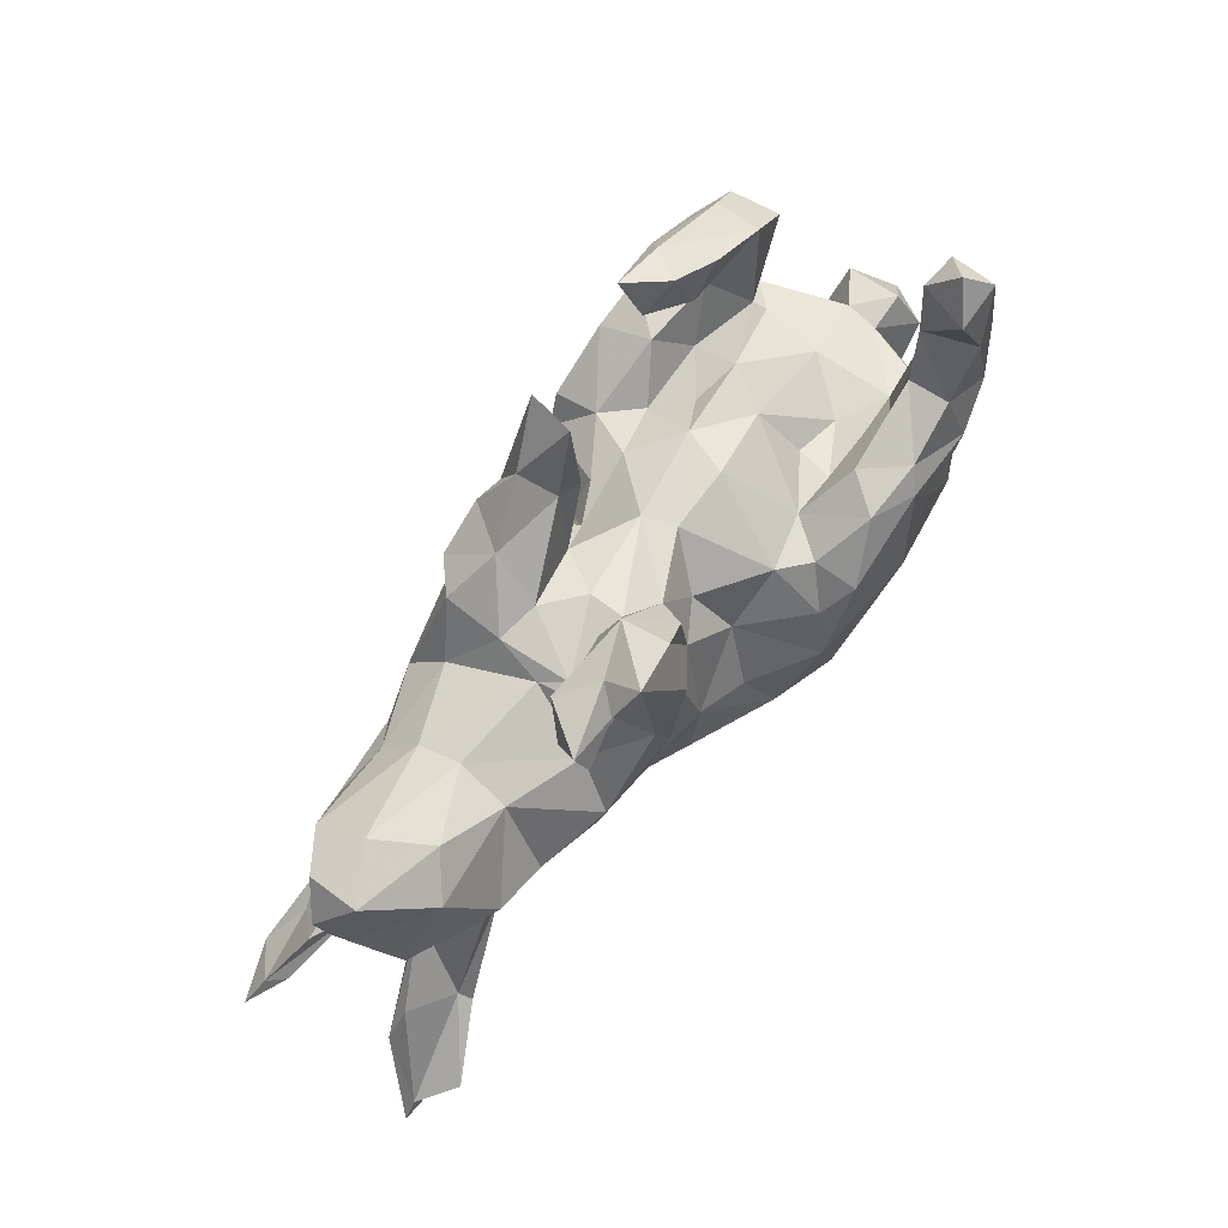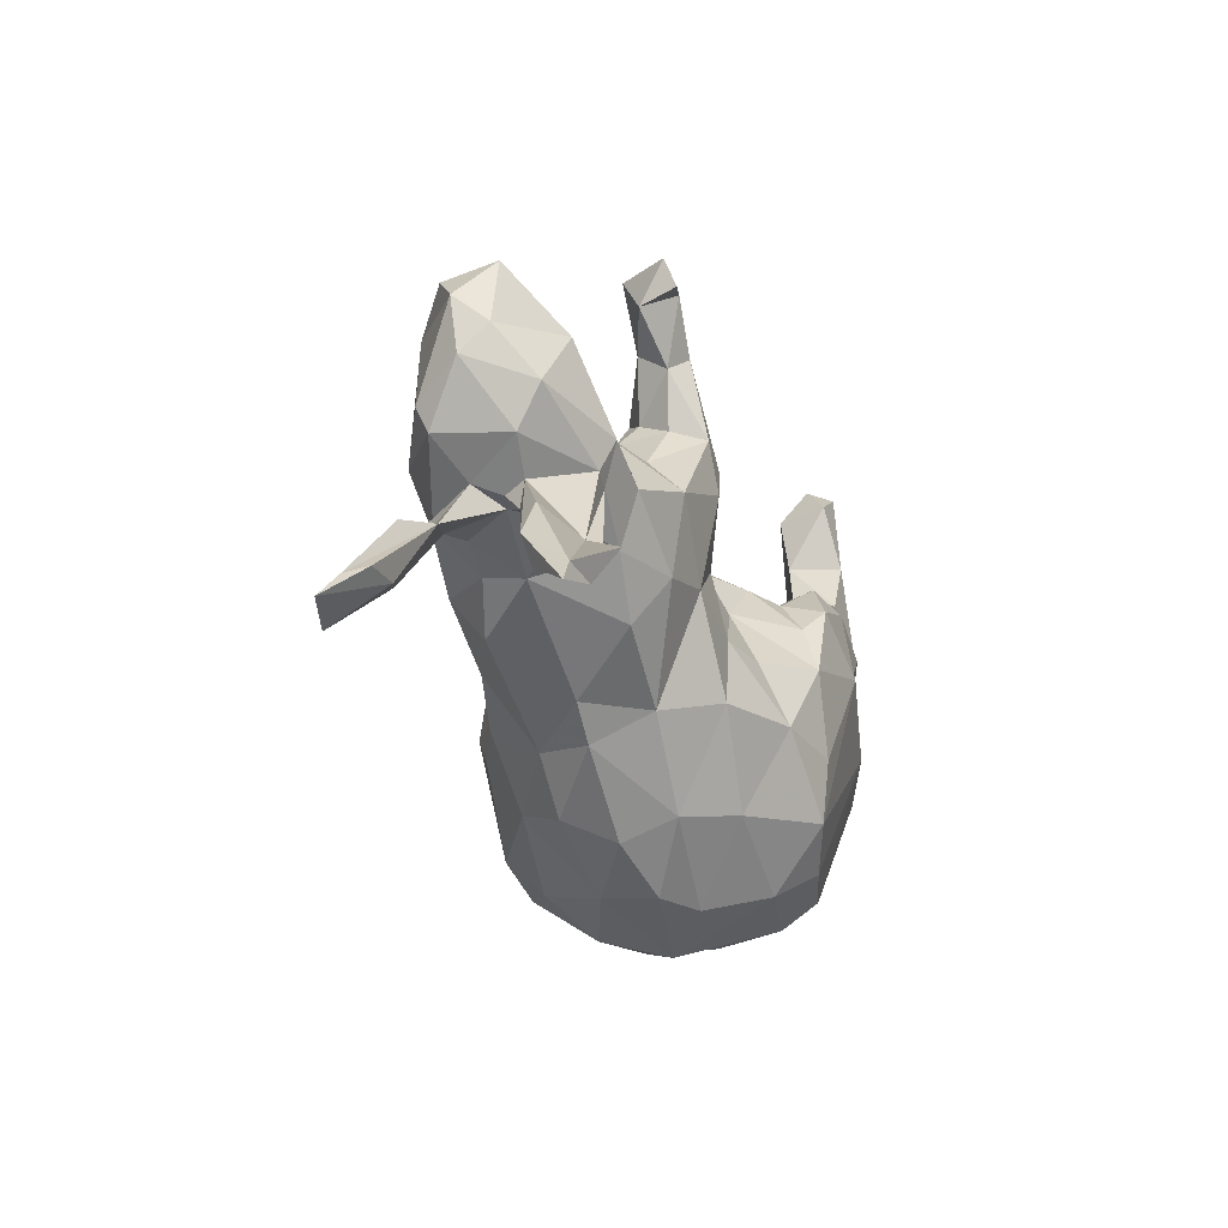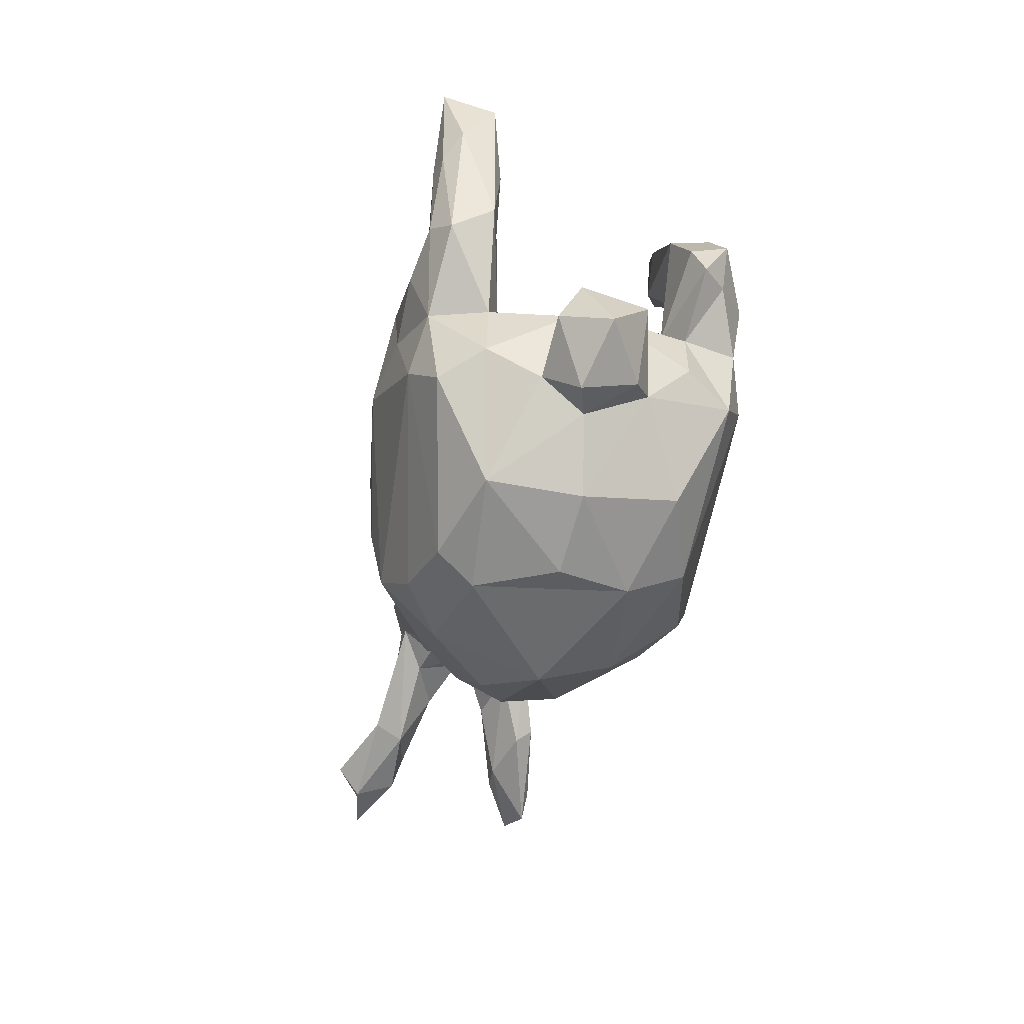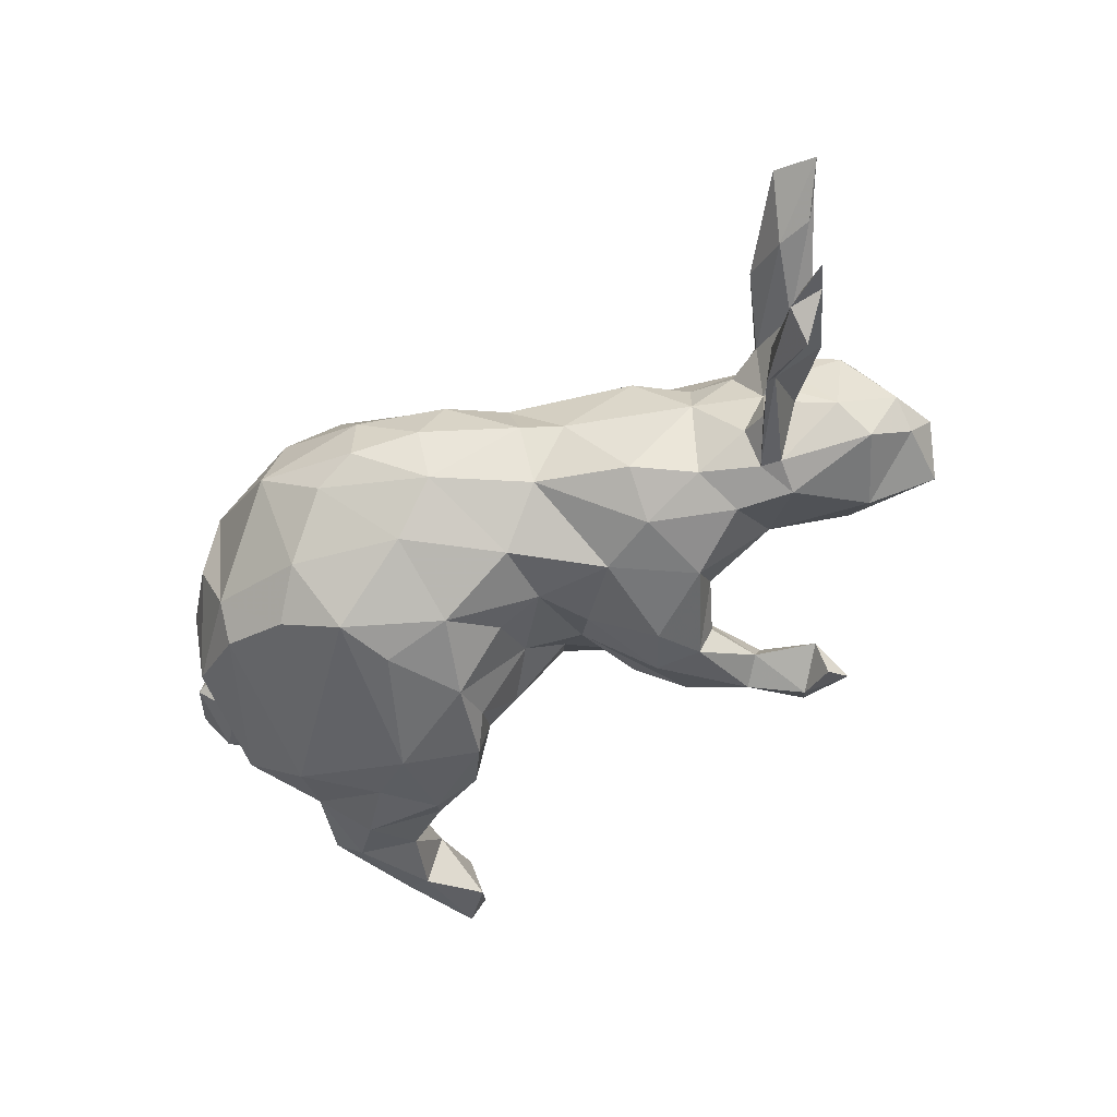
<metadata>
{"format":"obj","ext":"obj","renderer":"f3d","projection":"perspective","resolution":1024,"background":"white","views":[{"elev":69.6,"azim":127.3,"up":"+Y"},{"elev":-25.4,"azim":107.4,"up":"+Y"},{"elev":-29.6,"azim":-101.1,"up":"+Y"},{"elev":-48.6,"azim":39.0,"up":"+Z"}]}
</metadata>
<code>
v 0.8029 -0.2863 -0.1666
v 0.8157 -0.2706 0.1306
v 0.7791 -0.2519 -0.1659
v 0.713 0.1811 0.01724
v 0.7773 -0.2248 0.1169
v 0.6711 0.2307 0.049
v 0.7413 -0.2339 -0.1078
v 0.6951 0.1433 -0.03081
v 0.6721 0.2479 -0.0326
v 0.7292 -0.26 -0.1755
v 0.7003 0.1014 0.01089
v 0.755 -0.2086 0.08788
v 0.5907 0.253 0.01791
v 0.6564 0.06056 0.0822
v 0.7344 -0.1818 -0.08979
v 0.6439 -0.1038 0.05065
v 0.6273 -0.1467 -0.1353
v 0.6978 -0.1233 -0.09624
v 0.7447 -0.2811 0.1512
v 0.726 -0.2358 0.159
v 0.7237 -0.2146 -0.2117
v 0.6996 -0.1208 0.08043
v 0.6435 0.009526 -0.04967
v 0.5892 0.1694 -0.103
v 0.5893 -0.02796 -0.0424
v 0.6621 0.06725 -0.08807
v 0.6444 -0.1766 -0.1065
v 0.6055 0.1893 0.09886
v 0.6359 -0.09546 -0.05314
v 0.6601 -0.1796 0.1268
v 0.6975 -0.2057 0.08391
v 0.5804 -0.07572 0.08765
v 0.5322 0.2071 -0.05556
v 0.5391 -0.003721 -0.1243
v 0.594 -0.02543 0.02965
v 0.6543 0.02043 0.06389
v 0.6197 -0.1605 -0.155
v 0.5245 0.04661 -0.143
v 0.551 -0.04339 0.09618
v 0.5778 -0.04106 -0.01147
v 0.6117 -0.1533 0.1432
v 0.6193 -0.1705 0.1161
v 0.5425 -0.04855 0.1172
v 0.5077 -0.05035 -0.07153
v 0.553 -0.06575 -0.08594
v 0.542 -0.04034 -0.001408
v 0.5584 -0.07212 0.07792
v 0.4969 -0.0533 0.06821
v 0.5067 -0.0121 -0.1212
v 0.489 -0.01897 0.1246
v 0.4385 0.01848 -0.1455
v 0.5314 0.04523 0.1408
v 0.4231 0.1346 -0.0764
v 0.379 0.412 -0.1657
v 0.4273 -0.07212 0.07301
v 0.4224 -0.05899 -0.1153
v 0.3671 0.3693 -0.1812
v 0.3301 0.06439 -0.1781
v 0.4044 0.0422 0.154
v 0.4497 0.08467 0.1242
v 0.3599 0.3513 -0.1239
v 0.4175 0.1642 0.004328
v 0.302 0.3976 -0.1664
v 0.4267 0.1395 0.07261
v 0.4402 -0.09002 0.006354
v 0.3247 0.06192 0.1794
v 0.2753 0.2966 -0.1402
v 0.3198 -0.05601 -0.1563
v 0.2538 0.212 0.1558
v 0.3492 -0.05846 0.1498
v 0.3301 0.4148 -0.09098
v 0.2638 -0.1931 -0.004733
v 0.3034 0.1347 -0.1174
v 0.3536 -0.1284 0.09473
v 0.3081 0.1294 0.1213
v 0.2677 0.1835 -0.0115
v 0.2543 0.2025 0.06312
v 0.2505 0.2096 -0.1338
v 0.2774 0.4336 -0.1354
v 0.1896 -0.01409 0.1701
v 0.2292 0.2371 -0.08413
v 0.233 0.1952 -0.1873
v 0.1649 0.3204 -0.0775
v 0.2641 0.3319 -0.09272
v 0.2454 0.2005 -0.05188
v 0.2334 0.3317 -0.162
v 0.1912 0.2185 0.05
v 0.3416 -0.1285 -0.1052
v 0.2056 0.1202 -0.1934
v 0.1783 0.2695 0.1261
v 0.2205 -0.03009 -0.1684
v 0.1423 0.283 -0.1422
v 0.2072 0.2159 0.1983
v 0.2101 -0.1107 0.1536
v 0.1335 0.2267 -0.05691
v 0.1858 0.2634 -0.05572
v 0.1532 0.1856 -0.1811
v 0.2049 0.1264 0.1995
v 0.1318 0.2199 0.000434
v 0.09209 0.3421 0.1548
v 0.08843 0.2112 -0.1226
v 0.1312 0.2676 0.1968
v 0.203 -0.1935 -0.09836
v 0.07047 0.3009 0.1008
v 0.07207 0.09132 -0.1254
v 0.2066 -0.2342 -0.003389
v 0.1253 -0.1597 0.1701
v 0.08717 0.1851 0.07382
v 0.1188 0.04743 -0.1561
v 0.07337 0.1906 -0.08002
v 0.09709 -0.2942 0.07504
v 0.08771 0.2699 0.1887
v 0.02404 0.1101 0.09981
v 0.07744 0.1721 0.1497
v 0.02331 0.2644 0.09882
v 0.1041 0.05022 0.1515
v 0.02544 0.4178 0.1131
v 0.169 -0.221 0.0806
v 0.01865 0.4317 0.1819
v 0.09984 -0.05414 -0.1748
v 0.1207 -0.1586 -0.1761
v 0.01681 0.3135 0.1429
v 0.07726 -0.3313 -0.007155
v -0.007162 0.03393 0.1519
v 0.02348 -0.0577 -0.1984
v 0.07963 -0.04892 0.1688
v 0.01964 -0.1628 0.2142
v 0.01658 0.1152 -0.09145
v 0.03958 -0.259 0.1502
v 0.01165 -0.0831 0.2075
v -0.01108 -0.1497 -0.2353
v 0.07873 -0.3018 -0.09295
v -0.09338 0.1367 0.1145
v -0.03994 0.11 0.1327
v -0.01326 0.1888 0.02262
v -0.005282 0.03911 -0.1495
v -0.1655 0.1698 0.05147
v -0.02341 -0.3726 0.05274
v -0.08725 0.1129 -0.1601
v -0.03557 0.1762 -0.02561
v -0.09748 0.04235 -0.2384
v -0.1065 0.01428 0.2619
v -0.07648 -0.03641 -0.2656
v -0.01759 -0.3827 -0.03585
v -0.138 0.1794 -0.02478
v -0.08954 -0.07831 0.2684
v -0.2315 -0.009763 0.2881
v -0.1095 -0.3289 0.1669
v -0.1423 0.08762 -0.2654
v -0.1349 0.1043 -0.1976
v -0.1353 0.09413 0.1961
v -0.08023 -0.386 -0.07915
v -0.1367 0.0625 0.2719
v -0.1813 0.1053 -0.1341
v -0.2302 0.2696 0.1849
v -0.2234 0.3302 0.2246
v -0.2672 0.2426 0.2319
v -0.2373 0.1325 0.2674
v -0.2147 0.1628 -0.232
v -0.1857 0.099 0.1397
v -0.1187 -0.1626 -0.2651
v -0.2761 0.3244 0.1661
v 0.00024 -0.2796 -0.1642
v -0.2455 0.08101 0.09569
v -0.1851 -0.4177 -0.008223
v -0.318 0.1617 0.2621
v -0.1391 -0.2594 0.2395
v -0.3091 0.2326 0.1521
v -0.2608 0.1689 -0.1707
v -0.2526 0.1606 0.1839
v -0.334 0.2613 0.2465
v -0.1632 -0.3473 -0.1677
v -0.2539 0.1533 -0.007172
v -0.2694 0.0891 -0.07519
v -0.2558 0.1025 -0.1361
v -0.1395 -0.2525 -0.2497
v -0.2436 0.0145 -0.286
v -0.2878 0.1482 -0.2593
v -0.354 0.08775 -0.1333
v -0.3106 0.09458 0.1466
v -0.1788 -0.3837 0.1055
v -0.3093 0.3151 0.2186
v -0.3384 0.05904 0.08993
v -0.2292 -0.2976 -0.2199
v -0.1895 -0.3078 0.2129
v -0.3389 0.06083 -0.262
v -0.3539 0.05785 -0.08228
v -0.3714 0.1686 0.1746
v -0.3753 0.131 -0.1562
v -0.3109 0.1806 -0.2362
v -0.3603 0.2809 0.1495
v -0.339 0.05071 0.2672
v -0.3891 0.168 0.2431
v -0.4416 0.05243 0.1321
v -0.4006 0.2152 -0.1597
v -0.3175 -0.08823 0.2633
v -0.4366 0.1979 0.2487
v -0.4126 0.4123 -0.2127
v -0.4507 0.4634 -0.1769
v -0.4259 0.3119 -0.1471
v -0.4203 0.1261 -0.2558
v -0.4853 0.291 -0.1275
v -0.4384 0.4062 -0.1319
v -0.4556 0.3131 -0.2287
v -0.4427 0.1177 0.2617
v -0.4736 0.4528 -0.2167
v -0.4025 0.2214 -0.2264
v -0.33 -0.344 -0.138
v -0.3508 -0.3084 0.1775
v -0.4942 0.4154 -0.1385
v -0.4574 0.02264 0.2419
v -0.4502 0.2451 0.217
v -0.3651 -0.3489 0.08716
v -0.4496 0.03949 0.112
v -0.4204 -0.04561 -0.2545
v -0.4264 -0.06066 0.255
v -0.4261 0.06532 0.004729
v -0.4566 0.03752 -0.2317
v -0.4863 0.1819 -0.1338
v -0.5172 0.3459 -0.1931
v -0.5136 0.108 0.2137
v -0.504 0.1944 0.2279
v -0.3441 -0.3009 -0.1925
v -0.4646 0.2222 0.1486
v -0.4383 0.05058 -0.1223
v -0.4873 0.1764 -0.2368
v -0.5366 0.1547 0.1592
v -0.4974 0.3071 -0.2206
v -0.47 -0.2487 0.1386
v -0.3942 -0.3422 -0.02094
v -0.4923 0.0182 0.1555
v -0.5309 0.1926 -0.1453
v -0.5473 0.004697 0.02458
v -0.5286 -0.06031 0.1482
v -0.4909 0.03225 -0.1458
v -0.495 -0.09888 0.2174
v -0.529 -0.05987 -0.1562
v -0.5295 0.1557 -0.2101
v -0.5382 0.007522 -0.03059
v -0.5533 0.1126 0.1763
v -0.4705 -0.2461 -0.1444
v -0.4929 -0.09481 -0.2213
v -0.4881 -0.2675 -0.006236
v -0.5391 -0.1205 0.08133
v -0.5431 -0.1082 -0.07686
v -0.6004 0.01607 -0.02852
v -0.538 -0.1607 -0.01481
v -0.5864 -0.1323 0.05354
v -0.6126 -0.0186 0.0662
v -0.6151 -0.04969 -0.06753
v -0.5929 -0.1527 -0.03069
v -0.6608 -0.07674 0.002779
f 166 158 170
f 151 170 158
f 188 166 170
f 192 158 166
f 231 236 211
f 216 211 236
f 221 231 211
f 234 236 231
f 19 2 20
f 5 20 2
f 41 19 20
f 31 2 19
f 182 171 156
f 157 156 171
f 162 182 156
f 212 171 182
f 193 157 171
f 155 156 157
f 197 193 171
f 188 157 193
f 212 197 171
f 205 193 197
f 212 222 197
f 205 197 222
f 227 222 212
f 221 205 222
f 205 192 166
f 193 205 166
f 211 192 205
f 188 193 166
f 158 153 151
f 142 151 153
f 147 153 158
f 160 170 151
f 147 158 192
f 216 192 211
f 221 211 205
f 134 151 142
f 147 142 153
f 216 147 192
f 196 147 216
f 146 142 147
f 167 146 147
f 130 142 146
f 167 147 196
f 209 196 216
f 209 216 236
f 130 124 142
f 134 142 124
f 126 124 130
f 127 130 146
f 127 146 167
f 129 127 167
f 185 167 196
f 148 167 185
f 209 185 196
f 220 210 206
f 199 206 210
f 228 220 206
f 232 210 220
f 198 206 199
f 203 199 210
f 203 198 199
f 204 206 198
f 200 198 203
f 161 131 176
f 163 176 131
f 177 161 176
f 143 131 161
f 125 131 143
f 177 143 161
f 223 215 184
f 176 184 215
f 208 223 184
f 242 215 223
f 172 184 176
f 177 176 215
f 149 143 177
f 120 131 125
f 136 125 143
f 186 177 215
f 141 143 149
f 178 149 177
f 178 177 186
f 218 186 215
f 136 143 141
f 150 141 149
f 201 186 218
f 226 201 218
f 178 186 201
f 242 218 215
f 139 141 150
f 159 150 149
f 190 178 201
f 159 149 178
f 190 159 178
f 154 150 159
f 238 226 218
f 207 201 226
f 204 207 226
f 190 201 207
f 195 190 207
f 169 159 190
f 228 204 226
f 238 228 226
f 206 204 228
f 200 207 204
f 200 204 198
f 131 121 163
f 132 163 121
f 120 121 131
f 91 121 120
f 242 223 241
f 208 241 223
f 237 242 241
f 136 120 125
f 237 218 242
f 235 218 237
f 91 89 58
f 82 58 89
f 68 91 58
f 109 89 91
f 139 136 141
f 154 139 150
f 97 89 109
f 105 97 109
f 82 89 97
f 86 82 97
f 73 58 82
f 53 58 73
f 78 73 82
f 238 218 235
f 232 238 235
f 169 154 159
f 175 154 169
f 169 190 195
f 200 195 207
f 97 92 86
f 83 86 92
f 105 92 97
f 67 82 86
f 63 67 86
f 78 82 67
f 220 228 238
f 238 232 220
f 202 195 200
f 63 54 57
f 61 57 54
f 61 63 57
f 79 54 63
f 202 200 203
f 183 194 180
f 188 180 194
f 164 183 180
f 214 194 183
f 180 170 160
f 164 180 160
f 188 170 180
f 250 245 251
f 247 251 245
f 252 250 251
f 239 245 250
f 56 44 65
f 46 65 44
f 88 56 65
f 49 44 56
f 29 15 25
f 18 25 15
f 40 29 25
f 27 15 29
f 123 144 132
f 152 132 144
f 106 123 132
f 138 144 123
f 187 173 174
f 154 174 173
f 175 187 174
f 217 173 187
f 225 217 187
f 183 173 217
f 9 4 8
f 11 8 4
f 24 9 8
f 6 4 9
f 26 24 8
f 33 9 24
f 62 13 33
f 9 33 13
f 53 62 33
f 64 13 62
f 24 53 33
f 73 62 53
f 76 62 73
f 78 76 73
f 64 62 76
f 75 64 76
f 239 217 225
f 235 239 225
f 233 217 239
f 252 249 246
f 233 246 249
f 250 252 246
f 248 249 252
f 239 250 246
f 26 8 11
f 14 11 4
f 23 26 11
f 248 252 251
f 36 23 11
f 34 26 23
f 14 36 11
f 35 23 36
f 241 247 245
f 248 251 247
f 40 25 23
f 34 23 25
f 35 40 23
f 45 40 46
f 35 46 40
f 44 45 46
f 29 40 45
f 49 45 44
f 48 65 46
f 243 247 241
f 230 243 241
f 244 247 243
f 27 29 45
f 88 65 72
f 74 72 65
f 103 88 72
f 106 103 72
f 118 106 72
f 132 103 106
f 208 230 241
f 213 243 230
f 111 123 106
f 230 208 213
f 165 213 208
f 160 151 133
f 134 133 151
f 137 160 133
f 227 224 194
f 188 194 224
f 240 227 194
f 212 224 227
f 168 188 224
f 182 224 212
f 191 168 224
f 157 188 168
f 162 168 191
f 182 191 224
f 155 157 168
f 122 114 112
f 98 112 114
f 119 122 112
f 115 114 122
f 112 102 100
f 90 100 102
f 119 112 100
f 98 102 112
f 93 90 102
f 104 100 90
f 162 191 182
f 155 168 162
f 156 155 162
f 122 119 117
f 100 117 119
f 115 122 117
f 104 117 100
f 31 12 2
f 5 2 12
f 16 12 31
f 16 5 12
f 213 165 181
f 138 181 165
f 209 213 181
f 138 111 129
f 118 129 111
f 148 138 129
f 123 111 138
f 87 104 90
f 61 67 63
f 79 63 86
f 84 67 61
f 71 61 54
f 202 210 232
f 232 219 202
f 195 202 219
f 225 219 232
f 203 210 202
f 83 79 86
f 79 71 54
f 84 61 71
f 83 71 79
f 10 3 1
f 15 1 3
f 7 10 1
f 21 3 10
f 17 3 21
f 37 17 21
f 18 3 17
f 37 21 10
f 208 184 172
f 165 208 172
f 163 172 176
f 49 17 37
f 27 37 10
f 47 31 42
f 19 42 31
f 43 47 42
f 16 31 47
f 22 5 16
f 243 213 229
f 209 229 213
f 244 243 229
f 181 148 185
f 209 181 185
f 138 148 181
f 116 98 114
f 240 231 221
f 222 240 221
f 194 231 240
f 98 69 93
f 90 93 69
f 102 98 93
f 66 69 98
f 116 80 98
f 66 98 80
f 126 80 116
f 113 116 114
f 69 66 75
f 60 75 66
f 77 69 75
f 59 66 80
f 113 134 124
f 233 234 231
f 244 236 234
f 60 66 59
f 70 59 80
f 229 209 236
f 233 244 234
f 229 236 244
f 127 126 130
f 113 124 126
f 127 107 126
f 80 126 107
f 129 107 127
f 118 107 129
f 148 129 167
f 30 41 20
f 42 19 41
f 5 30 20
f 32 41 30
f 111 106 118
f 118 72 74
f 94 118 74
f 74 65 55
f 48 55 65
f 70 74 55
f 46 16 47
f 32 30 22
f 5 22 30
f 16 32 22
f 50 70 55
f 94 74 70
f 59 70 50
f 48 50 55
f 47 50 48
f 46 47 48
f 43 50 47
f 39 35 36
f 52 39 36
f 32 35 39
f 52 36 14
f 28 52 14
f 4 28 14
f 60 52 28
f 249 248 244
f 247 244 248
f 233 249 244
f 64 75 60
f 214 233 231
f 28 64 60
f 13 64 28
f 6 28 4
f 16 35 32
f 43 32 39
f 35 16 46
f 239 246 233
f 194 214 231
f 217 233 214
f 183 217 214
f 77 75 76
f 6 13 28
f 9 13 6
f 137 173 183
f 145 173 137
f 164 137 183
f 160 137 164
f 137 135 140
f 110 140 135
f 145 137 140
f 133 135 137
f 113 135 133
f 108 99 135
f 95 135 99
f 113 108 135
f 87 99 108
f 104 87 108
f 85 99 87
f 87 77 85
f 76 85 77
f 90 77 87
f 78 85 76
f 154 173 145
f 139 145 140
f 152 144 165
f 138 165 144
f 172 152 165
f 240 222 227
f 94 107 118
f 43 42 41
f 77 90 69
f 134 113 133
f 114 108 113
f 115 108 114
f 104 108 115
f 117 104 115
f 27 10 7
f 15 7 1
f 15 3 18
f 25 18 17
f 27 7 15
f 152 172 163
f 103 132 121
f 152 163 132
f 49 37 27
f 45 49 27
f 34 17 49
f 121 91 103
f 68 103 91
f 25 17 34
f 38 34 49
f 109 91 120
f 88 103 68
f 56 88 68
f 51 56 68
f 49 56 51
f 58 51 68
f 38 49 51
f 53 51 58
f 95 110 135
f 128 140 110
f 95 99 85
f 96 95 85
f 59 52 60
f 39 50 43
f 126 116 113
f 50 52 59
f 50 39 52
f 94 70 80
f 94 80 107
f 41 32 43
f 81 96 85
f 83 95 96
f 237 241 245
f 38 26 34
f 239 237 245
f 24 26 38
f 235 237 239
f 38 53 24
f 232 235 225
f 179 225 187
f 189 225 179
f 175 179 187
f 154 175 174
f 81 85 78
f 139 154 145
f 128 139 140
f 136 139 128
f 105 128 110
f 101 105 110
f 136 128 105
f 83 101 110
f 92 105 101
f 83 110 95
f 84 96 81
f 67 81 78
f 92 101 83
f 84 83 96
f 71 83 84
f 67 84 81
f 120 136 105
f 169 179 175
f 53 38 51
f 105 109 120
f 189 169 195
f 189 195 219
f 225 189 219
f 189 179 169

</code>
